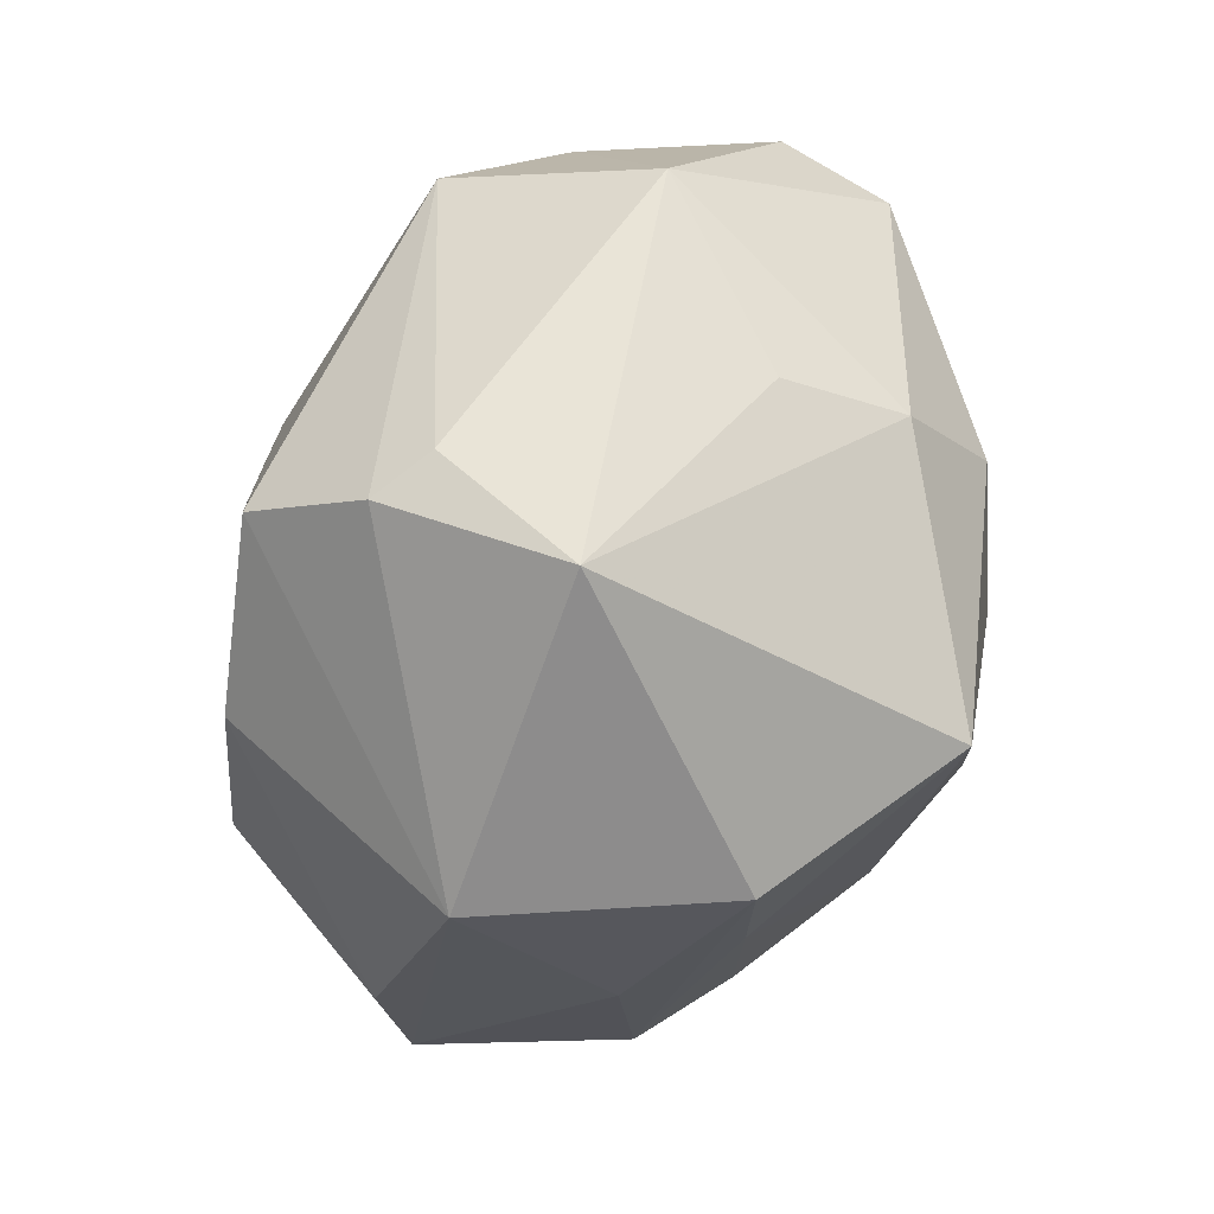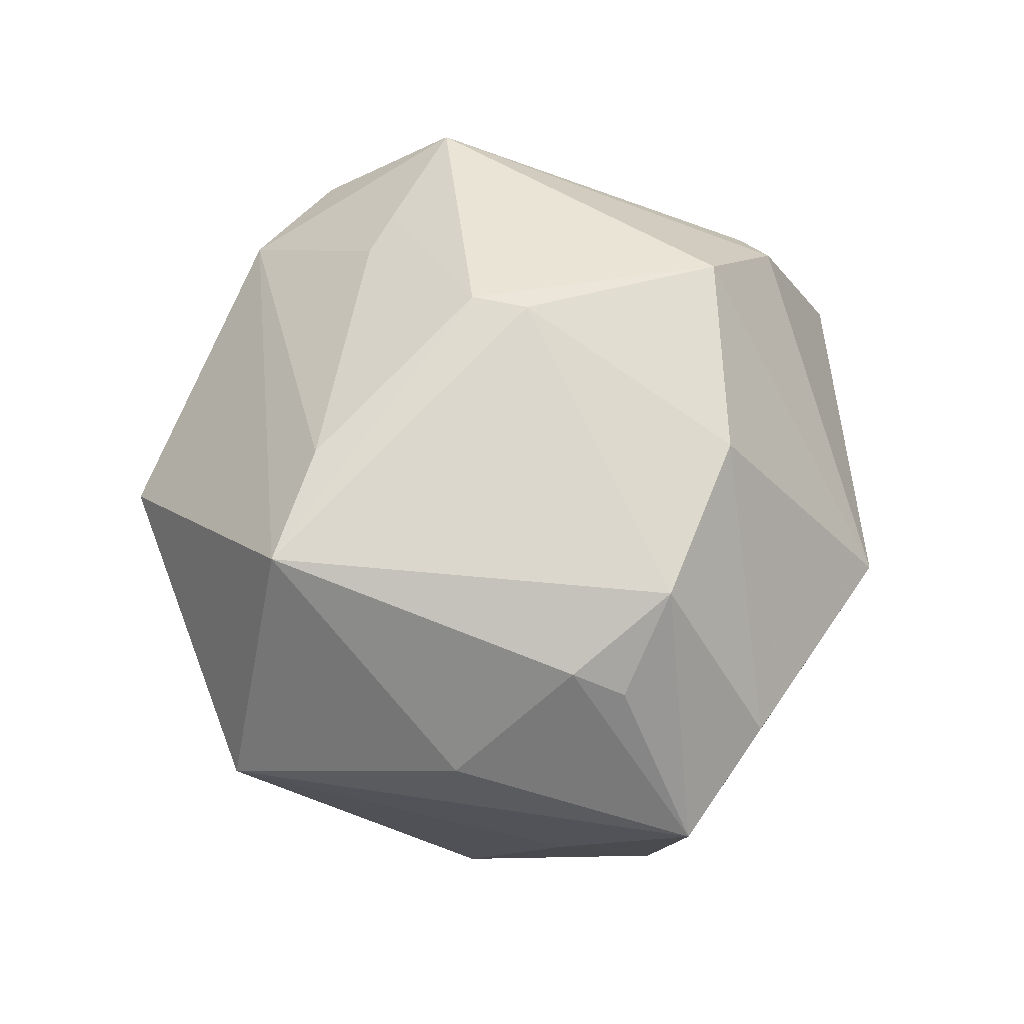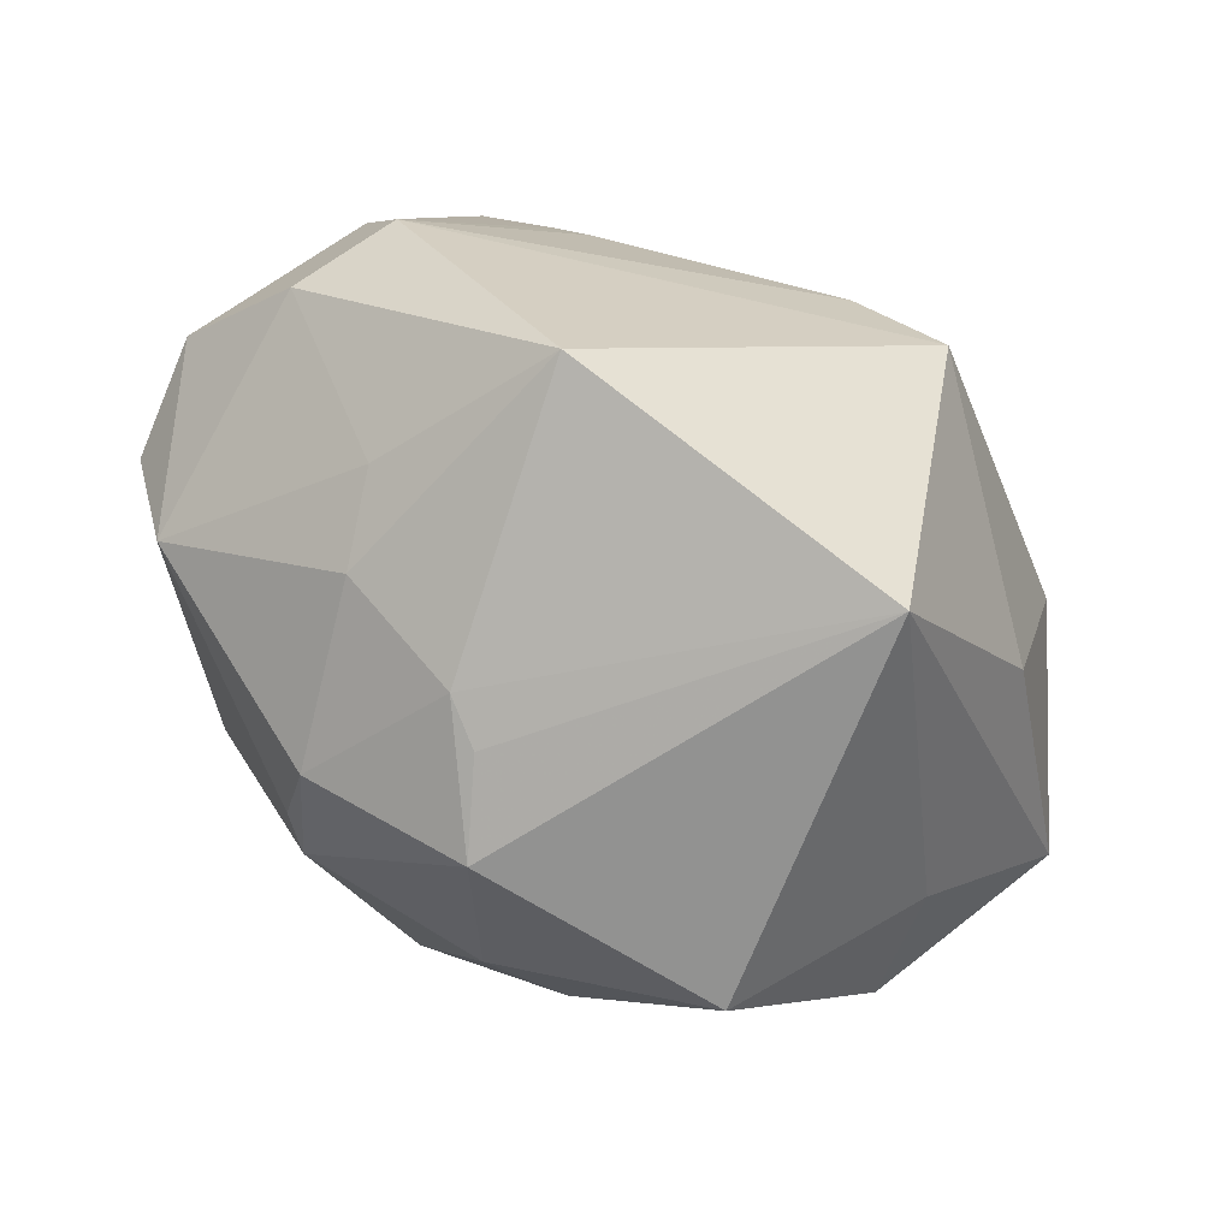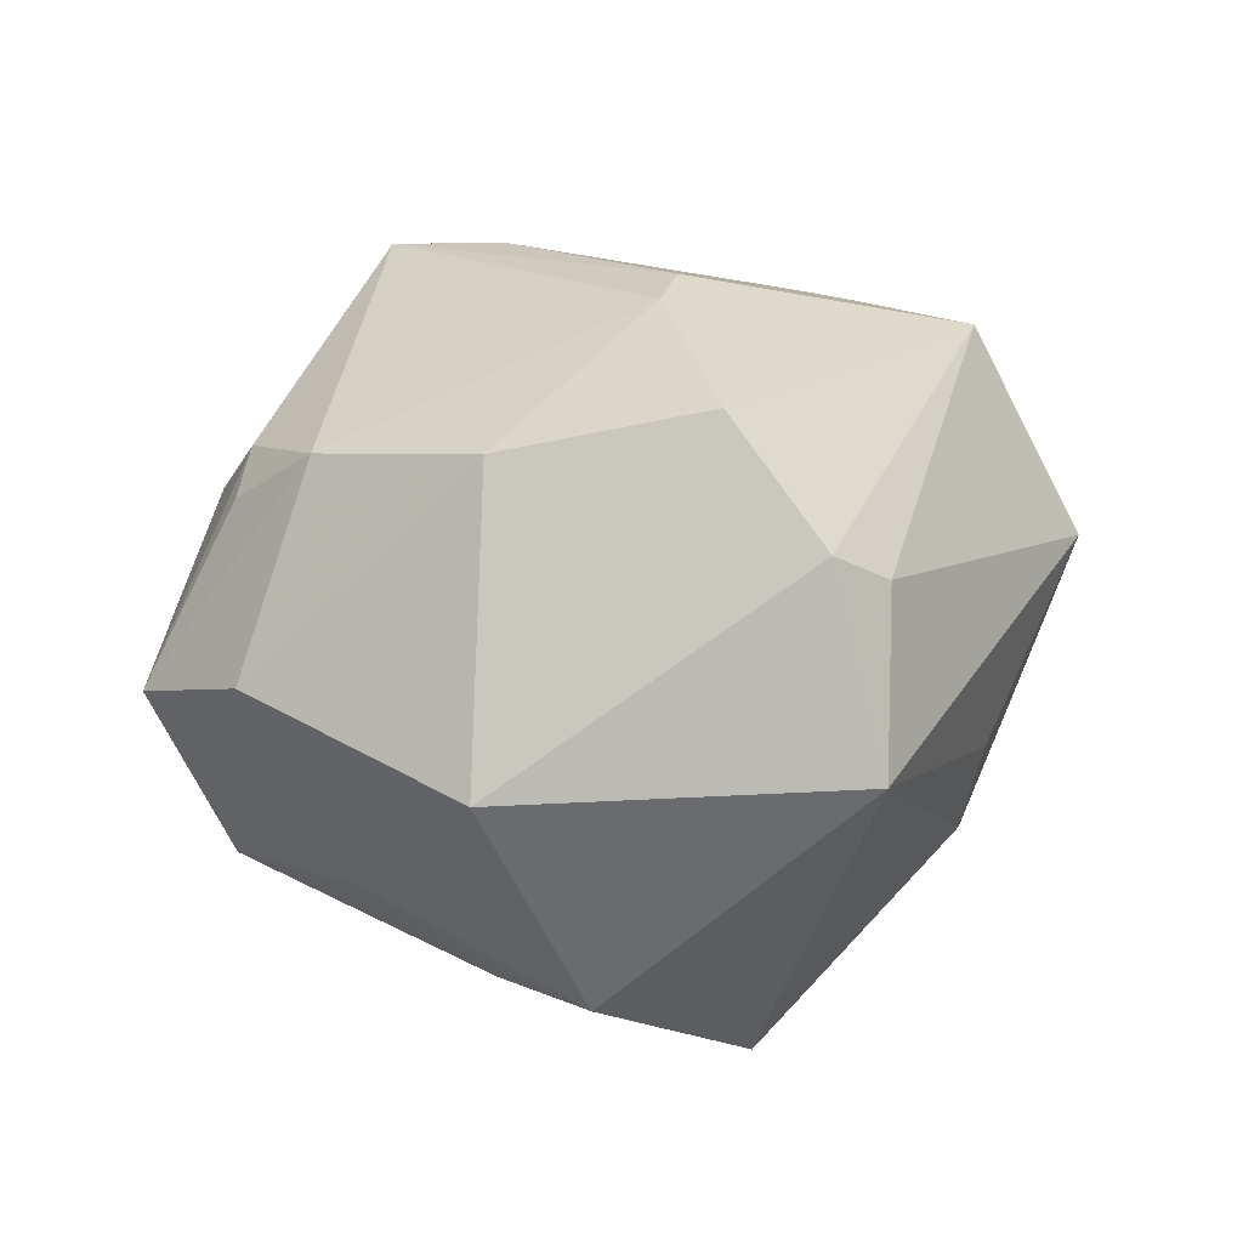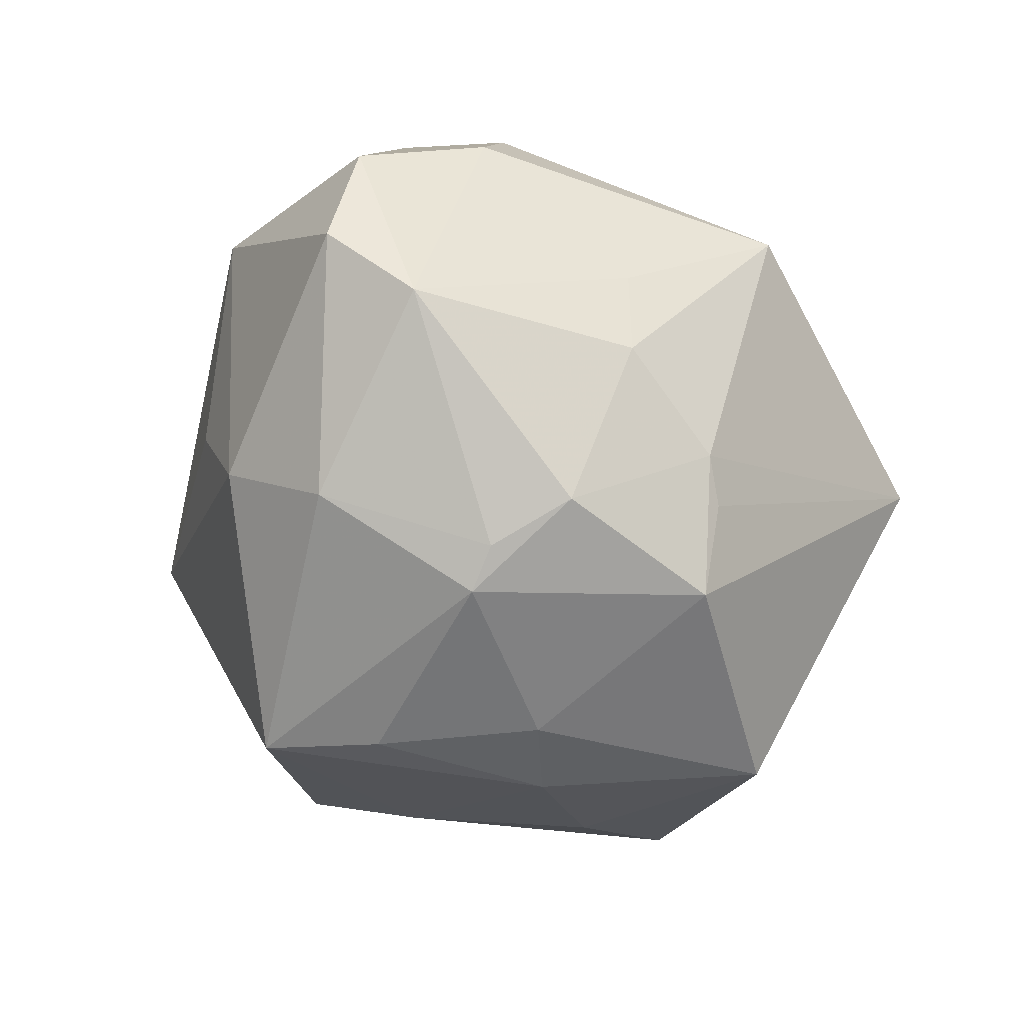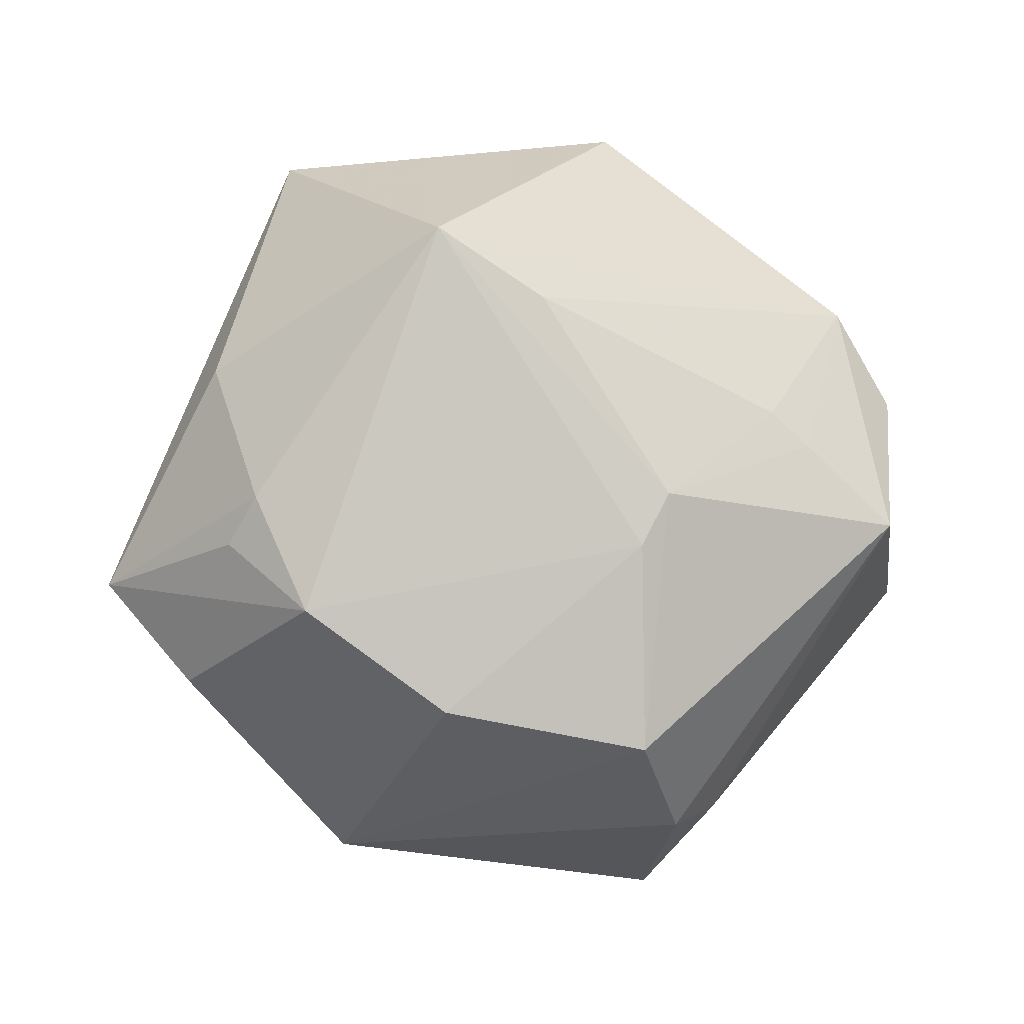
<metadata>
{"format":"obj","ext":"obj","renderer":"f3d","projection":"perspective","resolution":1024,"background":"white","views":[{"elev":-74.5,"azim":70.3,"up":"+Y"},{"elev":58.1,"azim":-104.6,"up":"+Z"},{"elev":72.6,"azim":-148.0,"up":"+Y"},{"elev":32.3,"azim":-13.0,"up":"+Z"},{"elev":-59.5,"azim":125.0,"up":"+Z"},{"elev":1.6,"azim":-16.9,"up":"+Y"}]}
</metadata>
<code>
v -0.03515 -0.01012 0.03083
v 0.05171 0.00939 -0.01547
v 0.003617 -0.02673 0.04002
v 0.02335 0.03468 -0.009442
v 0.01192 -0.03765 0.02844
v 0.0161 0.008775 -0.03979
v -0.007329 0.02671 0.03469
v -0.005857 0.02517 -0.03728
v 0.01862 -0.03626 0.02392
v 0.04917 -0.01056 0.01028
v -0.01943 -0.02207 0.03522
v -0.03477 -0.02325 -0.01436
v 0.04337 0.02657 0.004853
v -0.008588 -0.001509 -0.0408
v -0.04542 -0.01995 0.01003
v 0.0009303 -0.01914 -0.0406
v 0.02322 0.0132 0.03177
v 0.03841 0.026 0.01749
v -0.04586 -0.006729 -0.0203
v 0.006875 -0.03251 -0.03762
v 0.03453 -0.01861 -0.02168
v 0.03464 -0.02444 -0.006659
v 0.003823 0.03305 -0.02477
v -0.03444 0.01493 -0.03423
v -0.03325 -0.01097 -0.02752
v -0.02522 -0.04164 0.007161
v 0.01025 0.04891 0.006351
v -0.04258 -0.002612 0.02228
v 0.01318 0.003986 -0.0419
v 0.01474 0.01949 -0.03733
v 0.05363 0.01483 -0.002276
v 0.006535 0.003552 0.0401
v 0.04469 0.0144 0.01939
v -0.04228 0.0183 0.01186
v -0.01768 -0.007138 -0.03828
v -0.001071 0.03089 -0.02812
v -0.04557 0.005503 -0.01105
v -0.03103 0.04427 0.002734
v -0.01315 -0.04132 -0.02116
v -0.05438 -0.008281 0.003486
v 0.03069 -0.006335 -0.03338
v 0.04261 0.01612 -0.02364
v 0.01945 0.03217 -0.01973
v -0.01944 0.0348 0.03227
v 0.02785 0.009081 0.03209
v -0.02119 -0.03065 -0.02356
v 0.03876 -0.0008401 0.03262
v -0.03991 0.00311 0.02527
v 0.003115 -0.002548 0.04042
v 0.0153 -0.04833 0.007554
f 44 27 38
f 9 47 5
f 47 9 10
f 48 1 44
f 5 47 3
f 3 26 5
f 40 26 15
f 15 1 40
f 18 27 44
f 12 26 40
f 24 38 8
f 24 35 25
f 5 26 50
f 50 9 5
f 22 10 50
f 50 10 9
f 40 1 28
f 28 48 40
f 1 48 28
f 34 38 40
f 40 48 34
f 44 38 34
f 34 48 44
f 32 3 47
f 43 42 30
f 8 30 29
f 29 41 20
f 31 18 33
f 33 18 47
f 33 10 31
f 47 10 33
f 13 18 31
f 27 18 13
f 31 42 13
f 47 18 45
f 45 18 17
f 45 32 47
f 17 32 45
f 46 35 20
f 25 35 46
f 19 24 25
f 19 12 40
f 25 46 19
f 40 38 37
f 38 24 37
f 37 19 40
f 24 19 37
f 20 50 39
f 39 50 26
f 39 46 20
f 26 12 39
f 12 19 39
f 39 19 46
f 21 10 22
f 22 50 21
f 21 50 20
f 20 41 21
f 44 32 7
f 7 32 17
f 7 18 44
f 17 18 7
f 44 1 49
f 49 32 44
f 3 32 49
f 8 38 36
f 23 30 8
f 23 43 30
f 8 36 23
f 27 43 23
f 23 38 27
f 23 36 38
f 4 43 27
f 42 43 4
f 27 13 4
f 4 13 42
f 14 24 8
f 8 29 14
f 35 24 14
f 30 42 6
f 6 29 30
f 6 42 41
f 41 29 6
f 41 42 2
f 2 21 41
f 2 42 31
f 31 10 2
f 10 21 2
f 11 49 1
f 3 49 11
f 26 3 11
f 11 15 26
f 1 15 11
f 16 29 20
f 16 14 29
f 20 35 16
f 35 14 16

</code>
